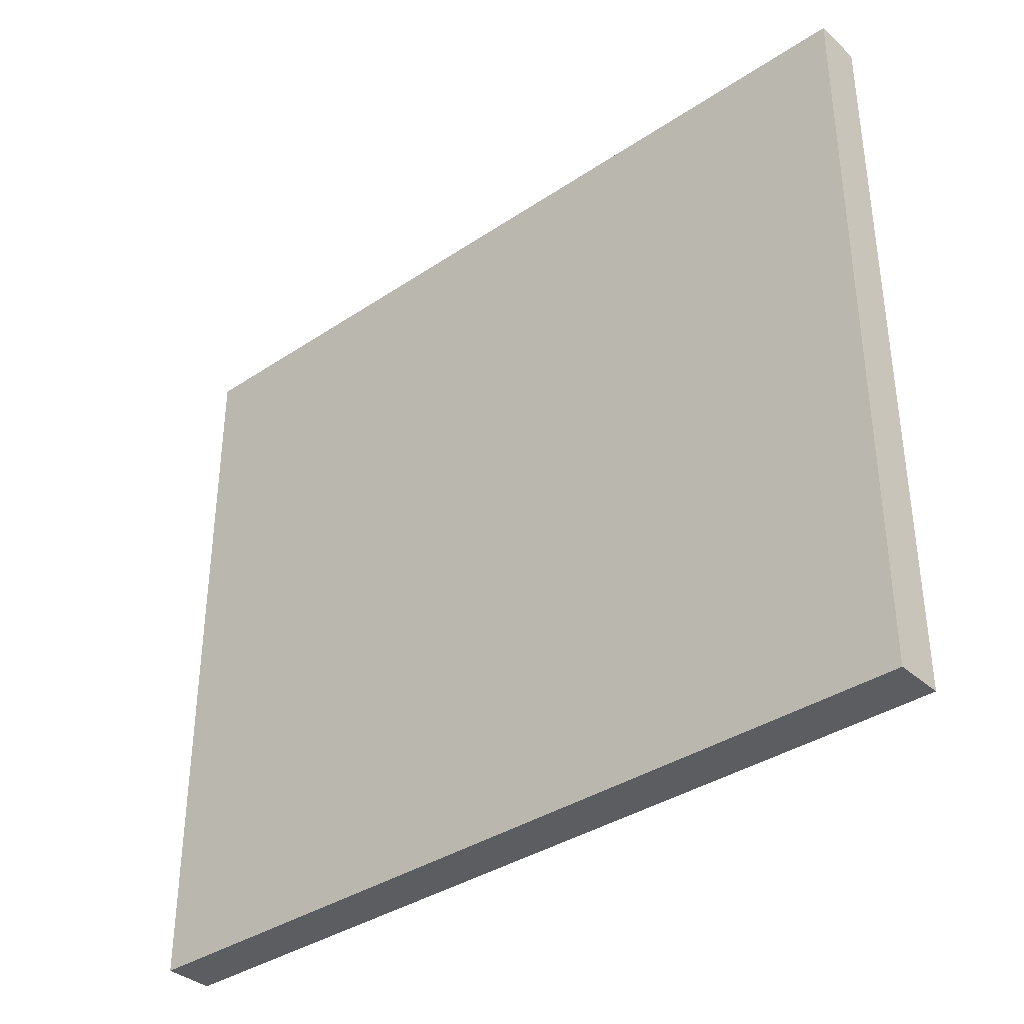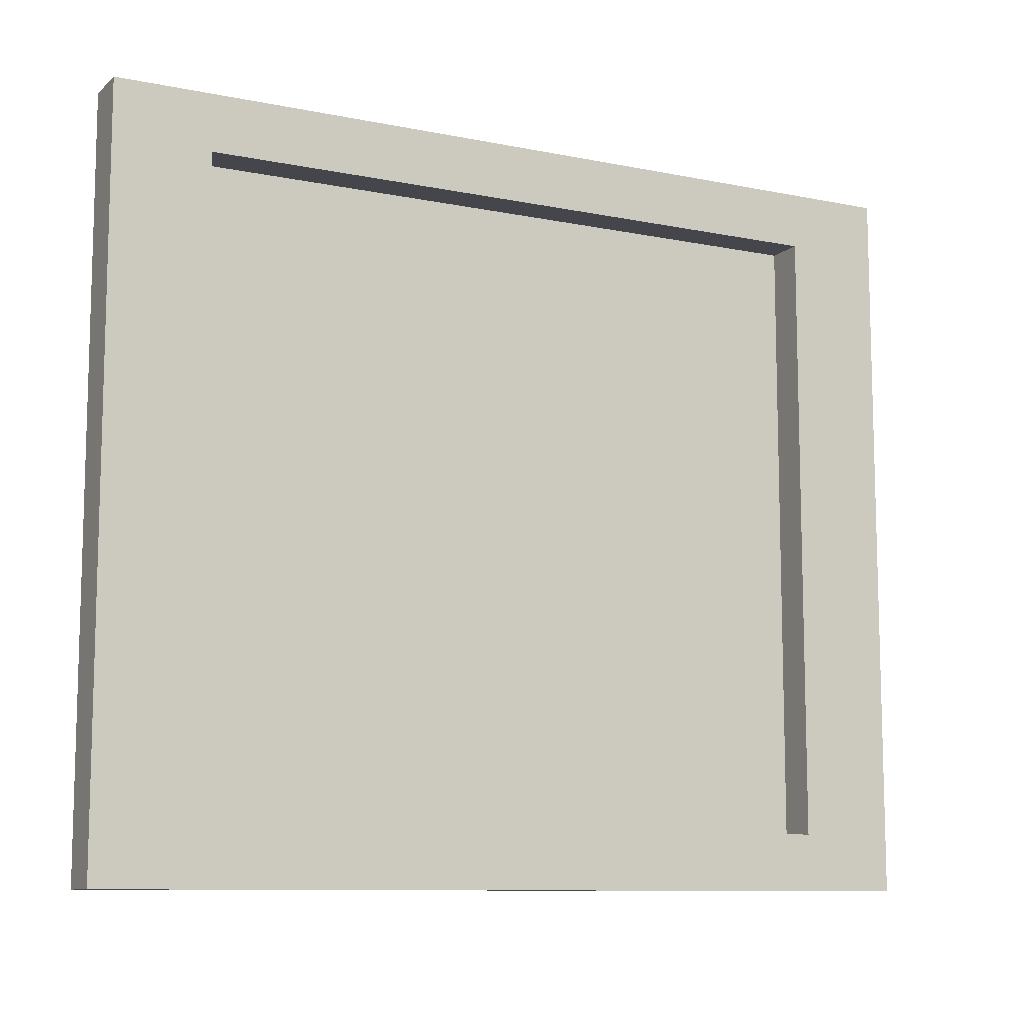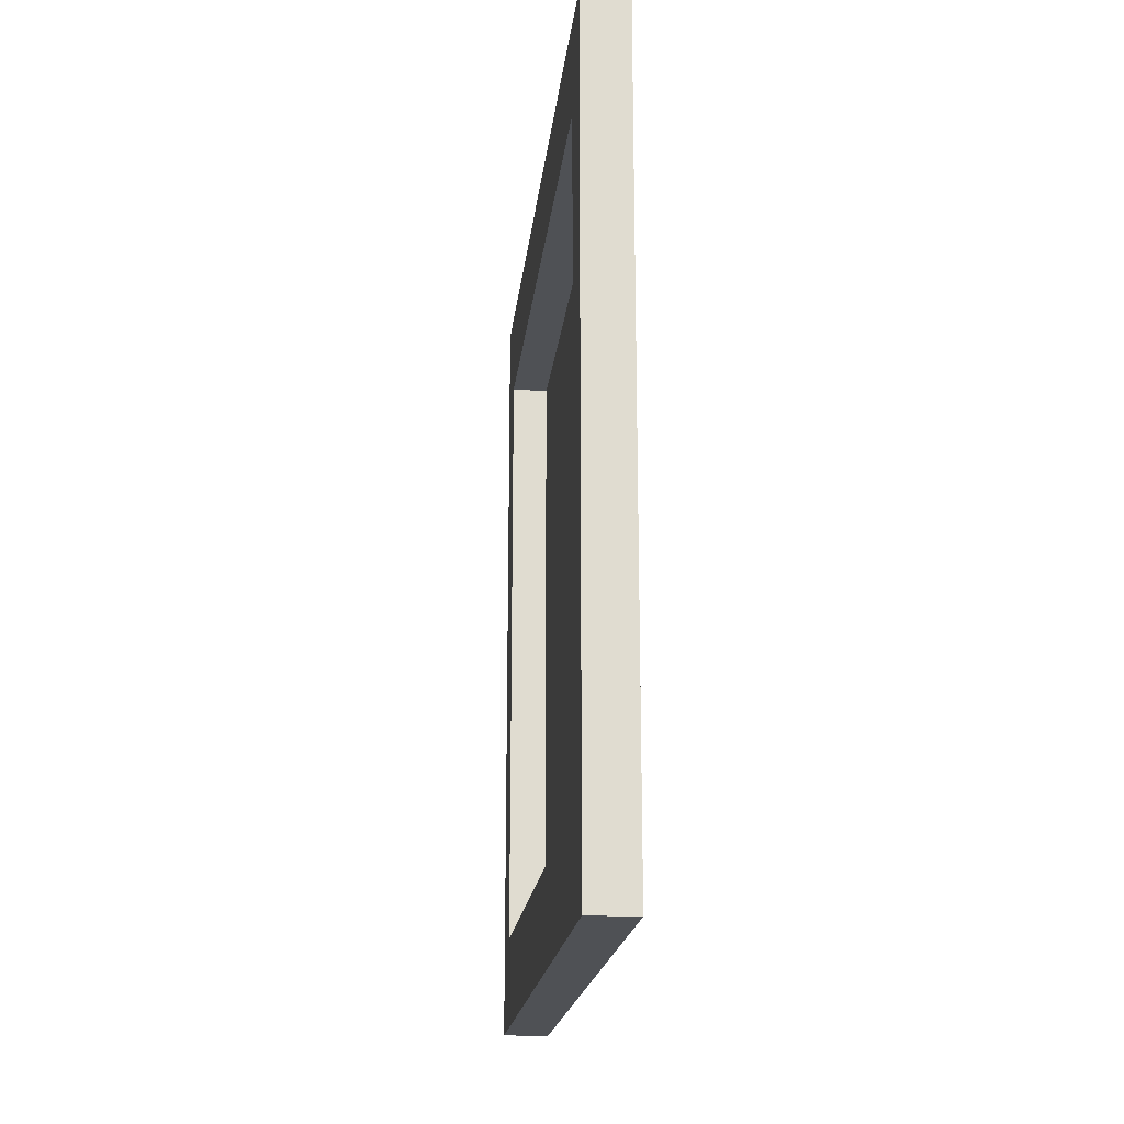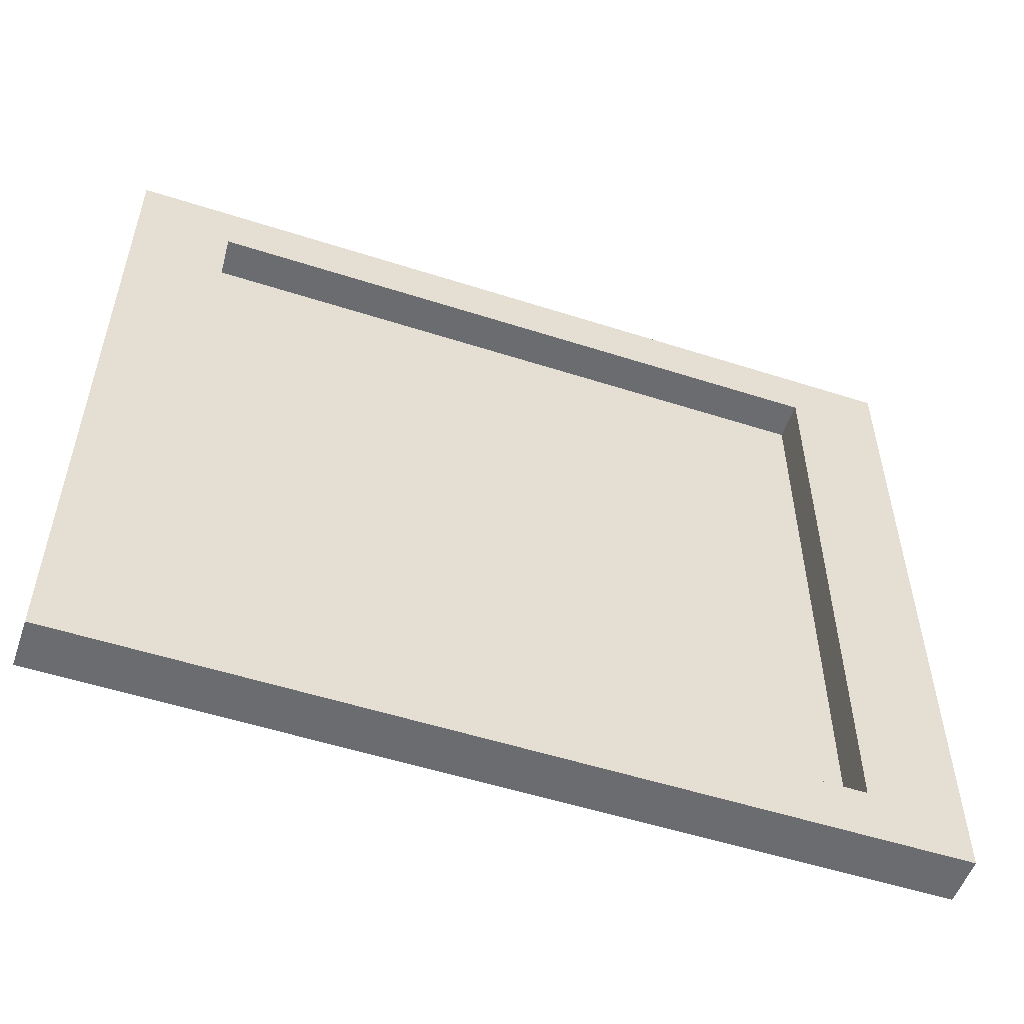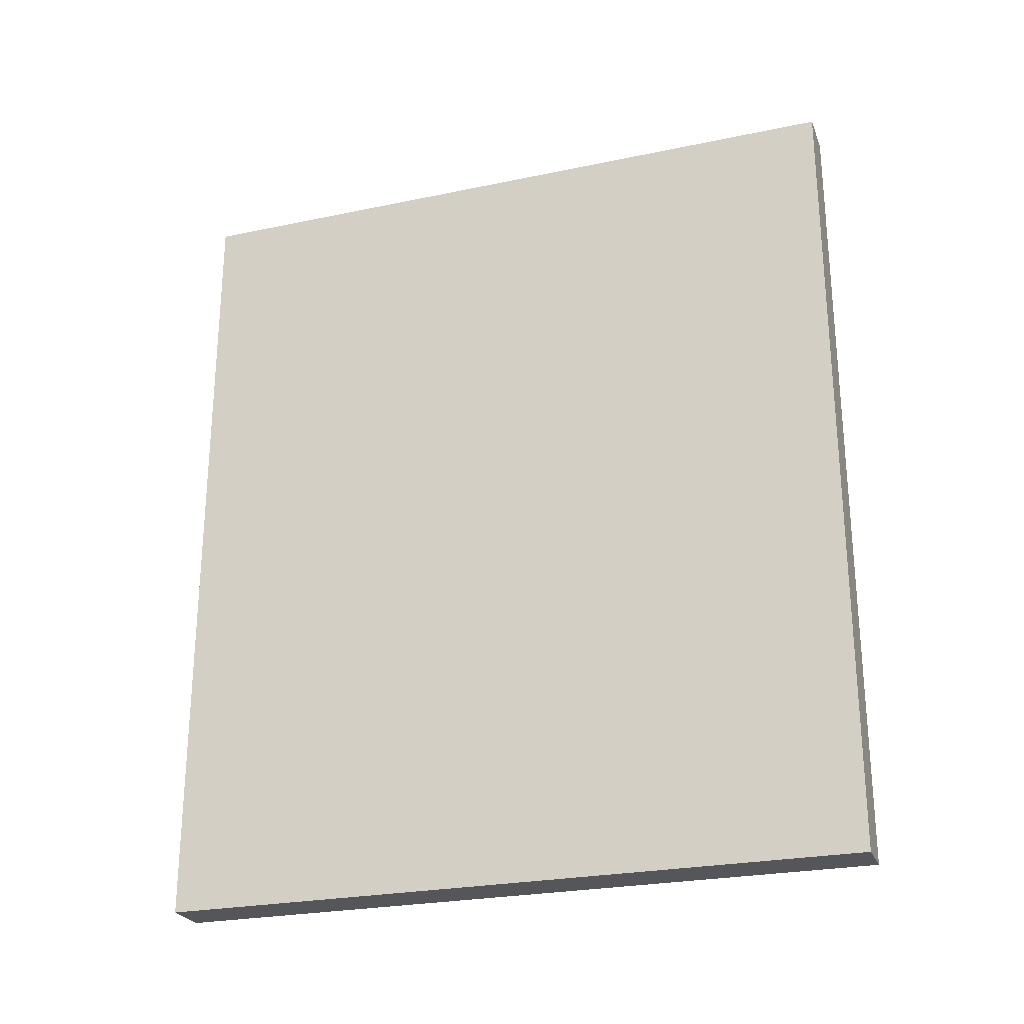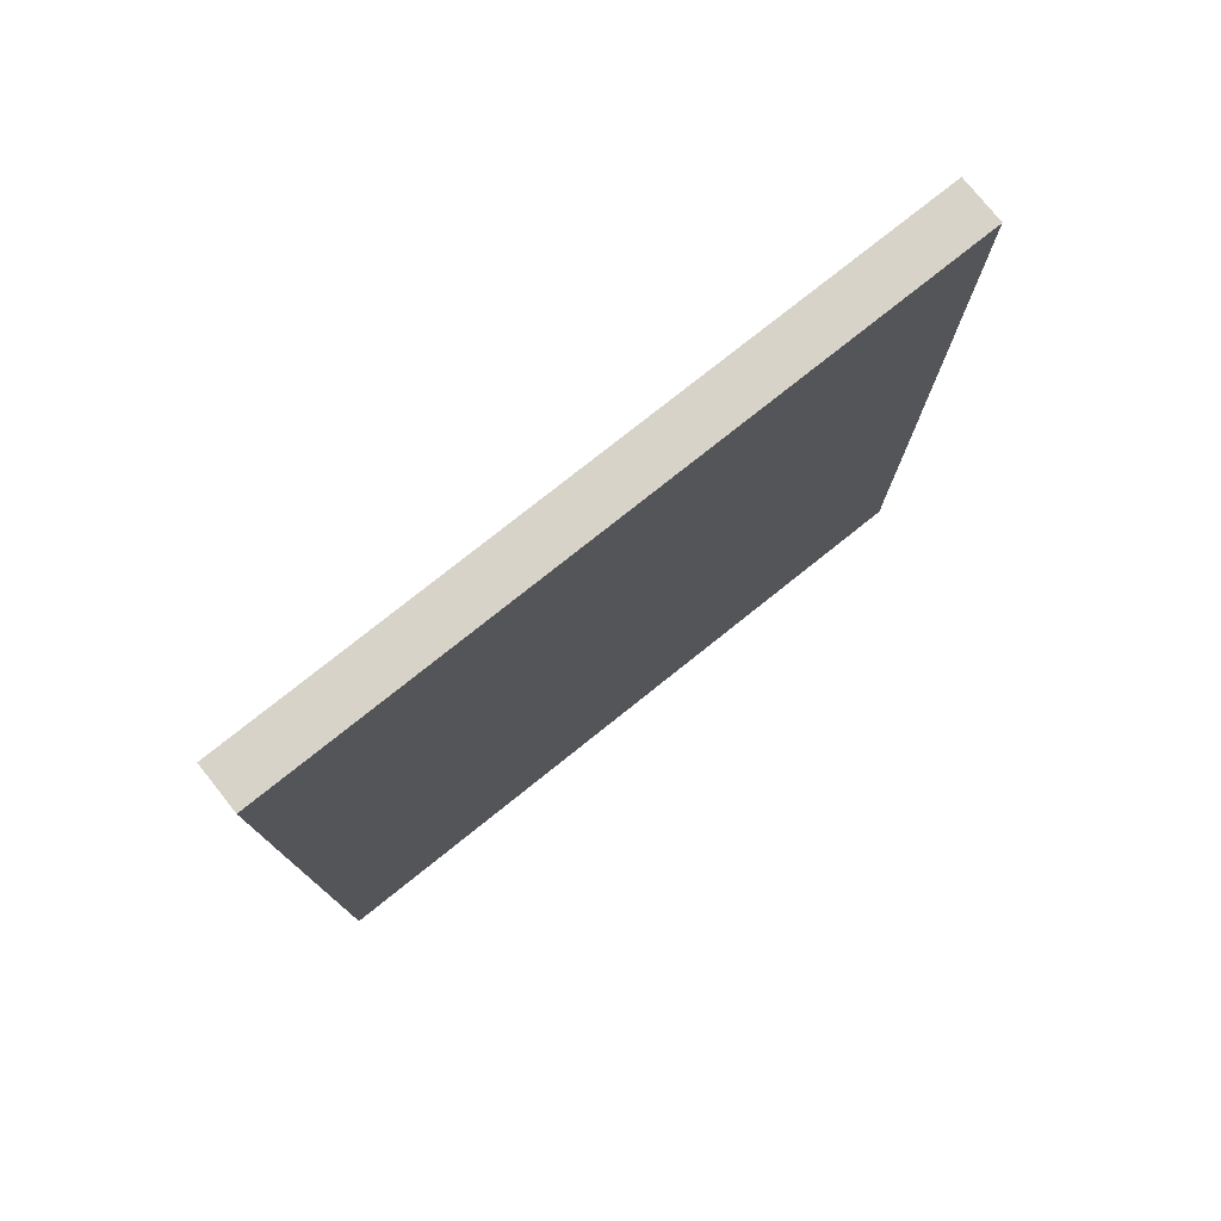
<metadata>
{"format":"obj","ext":"obj","renderer":"f3d","projection":"perspective","resolution":1024,"background":"white","views":[{"elev":-36.3,"azim":131.1,"up":"+Z"},{"elev":-10.0,"azim":-117.4,"up":"+Z"},{"elev":-19.6,"azim":-6.2,"up":"+Y"},{"elev":-53.7,"azim":-108.9,"up":"+Z"},{"elev":-25.5,"azim":108.6,"up":"+Y"},{"elev":77.2,"azim":51.4,"up":"+Y"}]}
</metadata>
<code>
g CratePart2
v 0.03147 -0.5508 -0.4773
v 0.03147 -0.5508 0.4773
v 0.03147 0.5508 -0.4773
v 0.03147 0.5508 -0.4773
v 0.03147 -0.5508 0.4773
v 0.03147 0.5508 0.4773
v 0.01937 -0.4255 -0.4037
v 0.01937 -0.4255 0.4037
v -0.03147 -0.4255 0.4037
v -0.03147 -0.4255 -0.4037
v 0.01937 -0.4255 0.4037
v 0.01937 0.4255 0.4037
v -0.03147 0.4255 0.4037
v -0.03147 -0.4255 0.4037
v -0.03147 -0.4255 -0.4037
v -0.03147 0.4255 -0.4037
v 0.01937 0.4255 -0.4037
v 0.01937 -0.4255 -0.4037
v -0.03147 0.4255 -0.4037
v -0.03147 0.4255 0.4037
v 0.01937 0.4255 0.4037
v 0.01937 0.4255 -0.4037
v -0.03147 0.5508 -0.4773
v 0.03147 0.5508 -0.4773
v 0.03147 0.5508 0.4773
v -0.03147 0.5508 0.4773
v -0.03147 -0.5508 0.4773
v 0.03147 -0.5508 0.4773
v 0.03147 -0.5508 -0.4773
v -0.03147 -0.5508 -0.4773
v 0.01937 0.5 0.4605
v 0.01937 -0.5 0.4605
v 0.01937 -0.5 -0.4605
v 0.01937 0.5 -0.4605
v -0.03147 -0.5508 -0.4773
v 0.03147 -0.5508 -0.4773
v 0.03147 0.5508 -0.4773
v -0.03147 0.5508 -0.4773
v -0.03147 0.5508 0.4773
v 0.03147 0.5508 0.4773
v 0.03147 -0.5508 0.4773
v -0.03147 -0.5508 0.4773
v -0.03147 -0.5508 0.4773
v -0.03147 -0.4255 0.4037
v -0.03147 0.4255 0.4037
v -0.03147 -0.4255 -0.4037
v -0.03147 0.5508 0.4773
v -0.03147 -0.5508 -0.4773
v -0.03147 0.5508 -0.4773
v -0.03147 0.4255 -0.4037
g CratePart2_0
f 3 2 1
f 6 5 4
f 9 8 7
f 10 9 7
f 13 12 11
f 14 13 11
f 17 16 15
f 18 17 15
f 21 20 19
f 22 21 19
f 25 24 23
f 26 25 23
f 29 28 27
f 30 29 27
f 33 32 31
f 34 33 31
f 37 36 35
f 38 37 35
f 41 40 39
f 42 41 39
f 45 44 43
f 44 46 43
f 47 45 43
f 46 48 43
f 45 47 49
f 48 46 50
f 50 45 49
f 49 48 50

</code>
